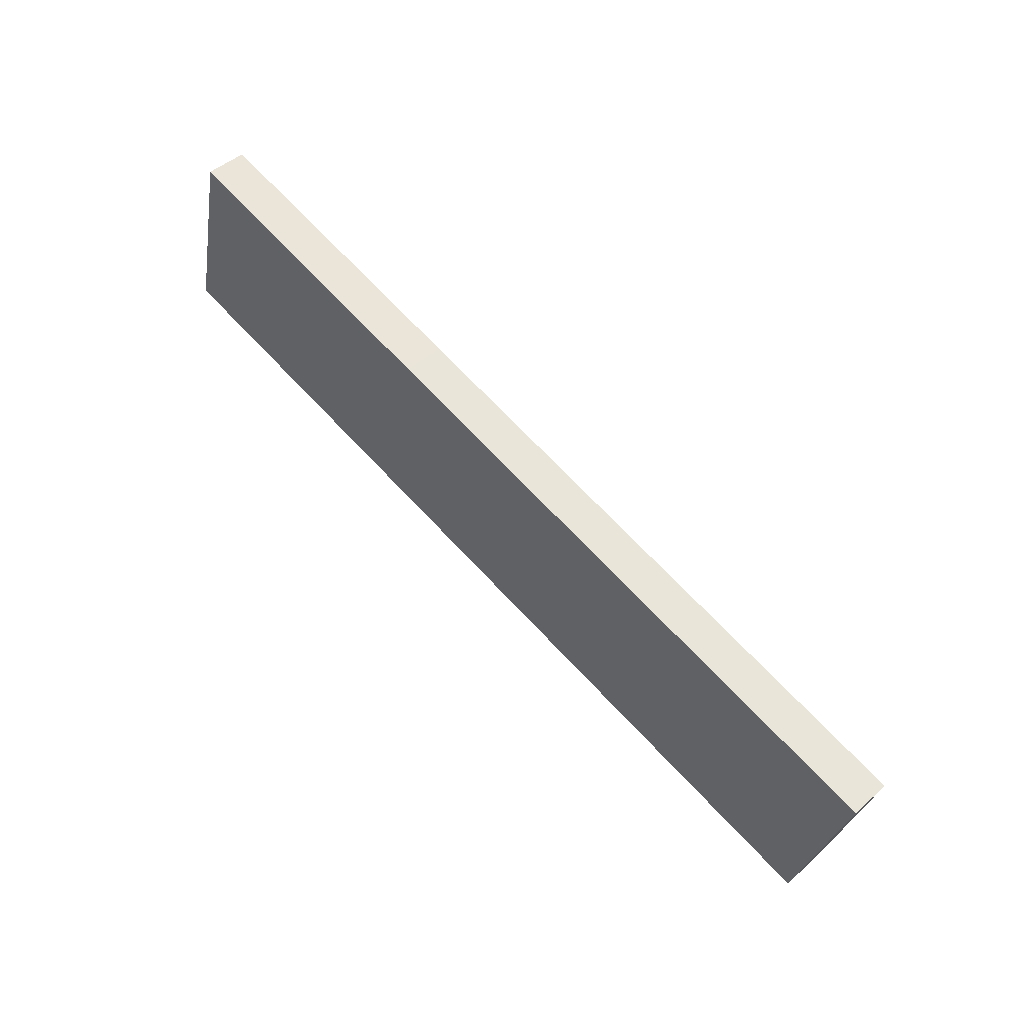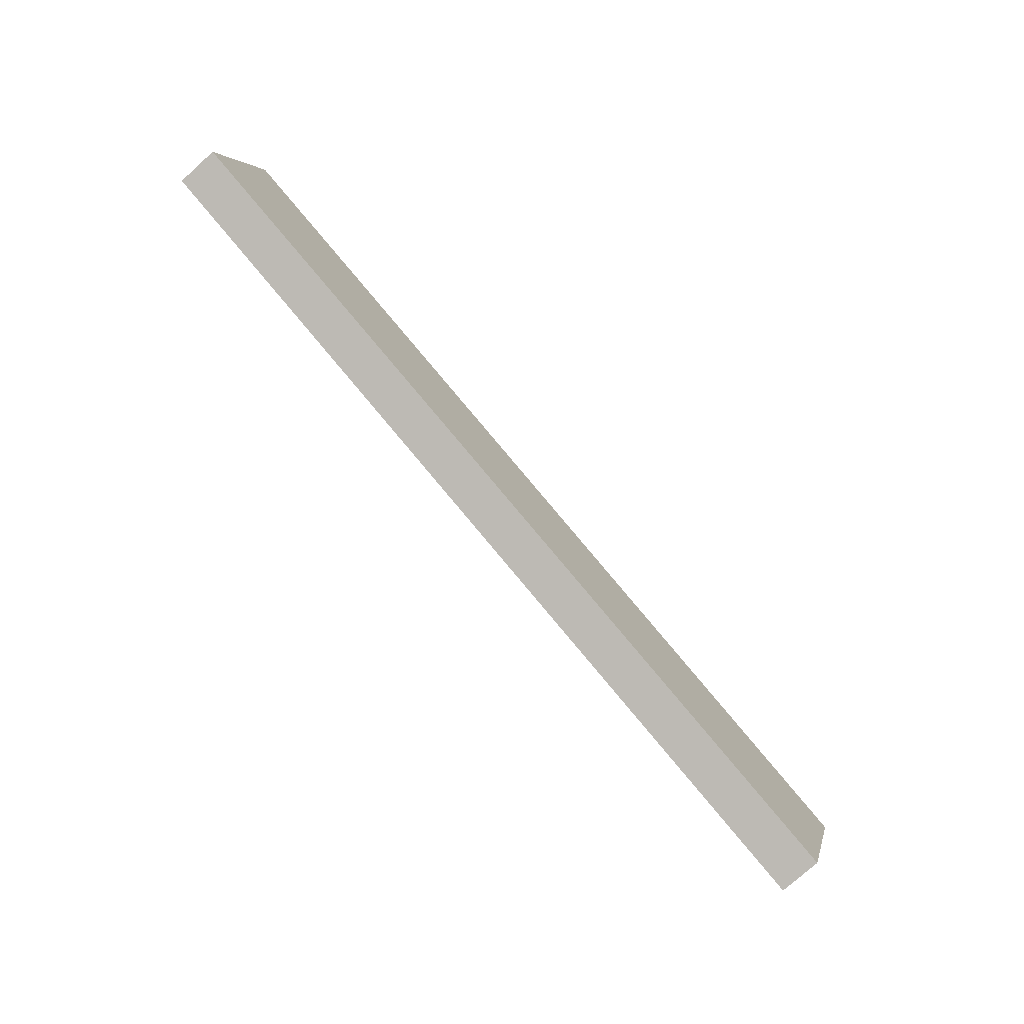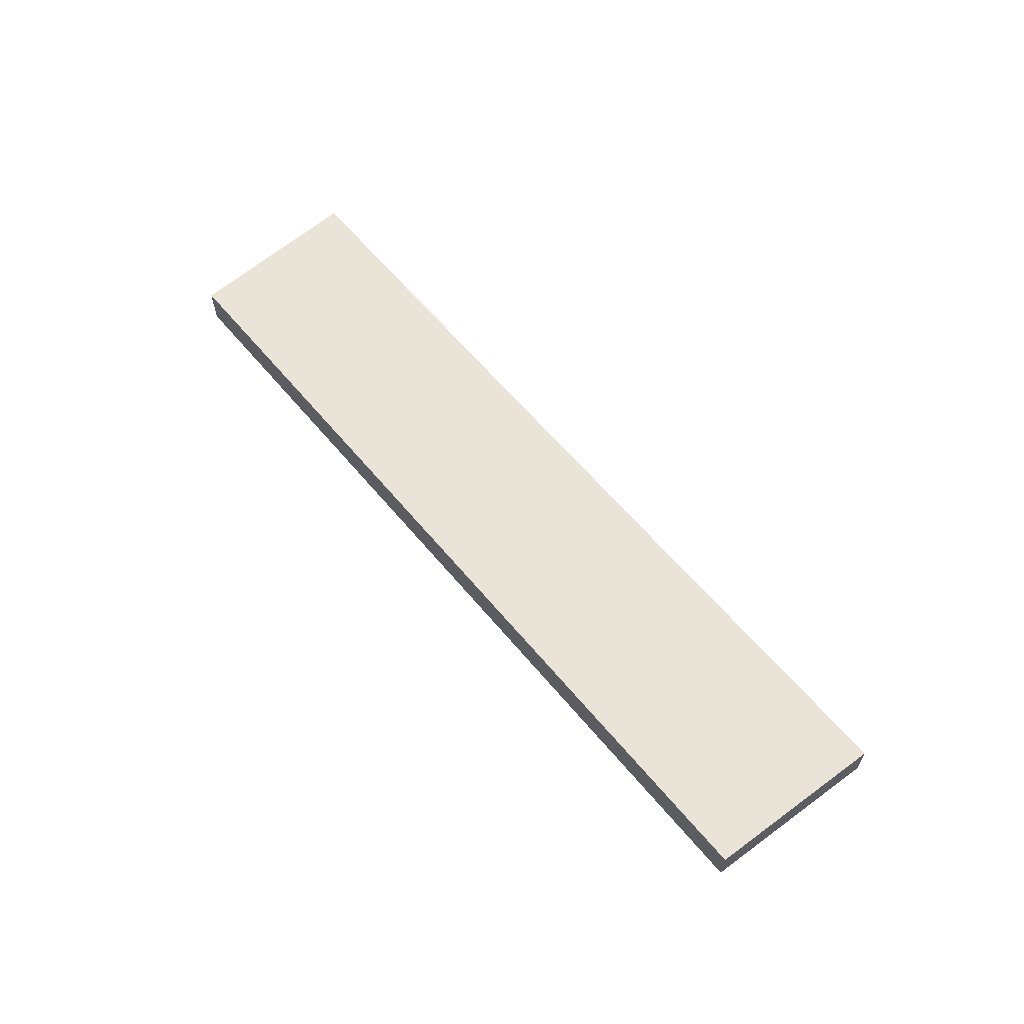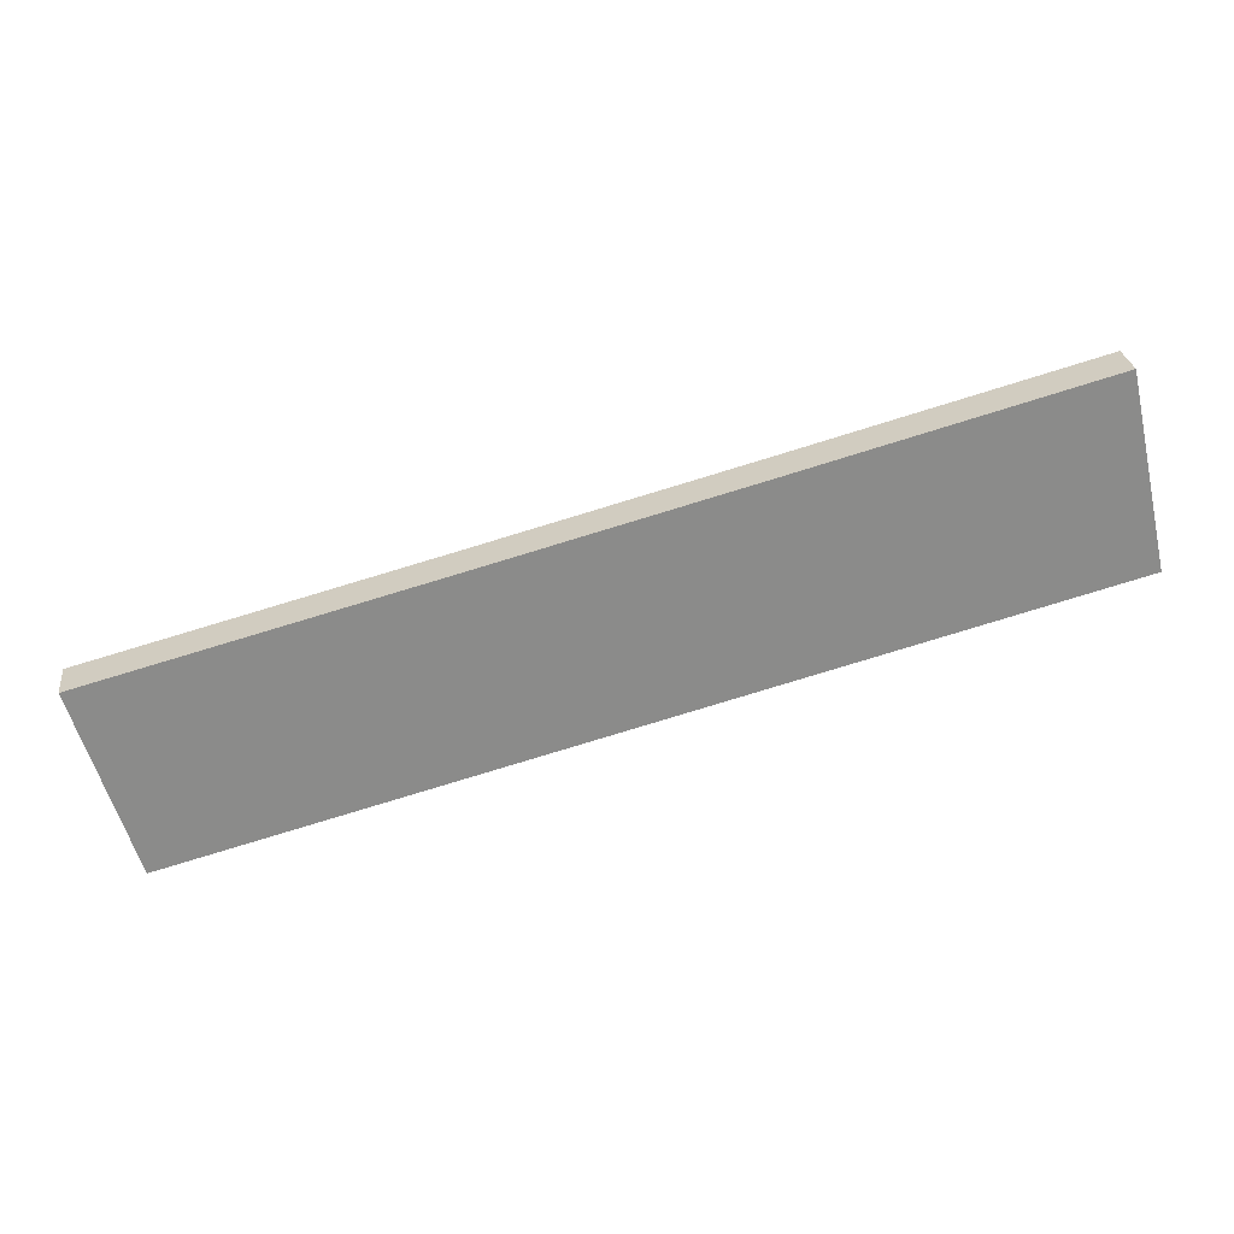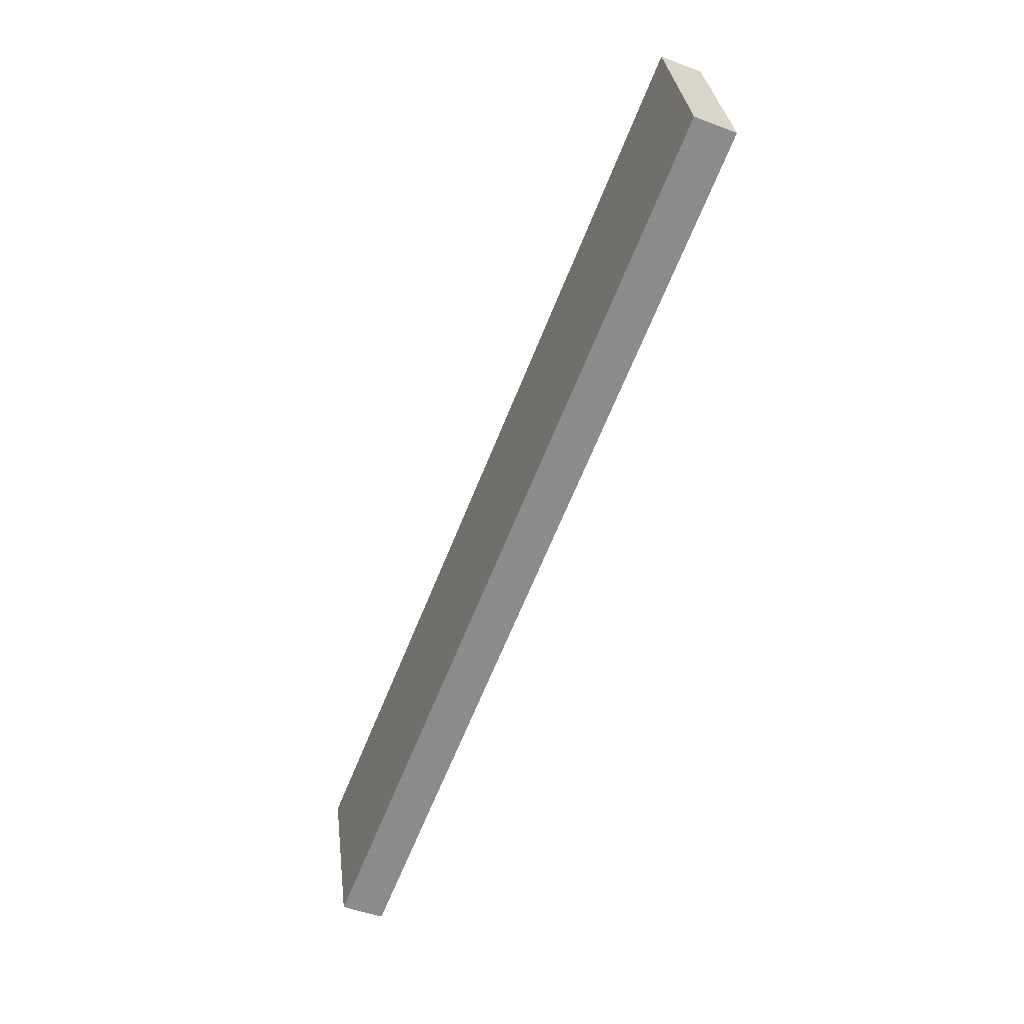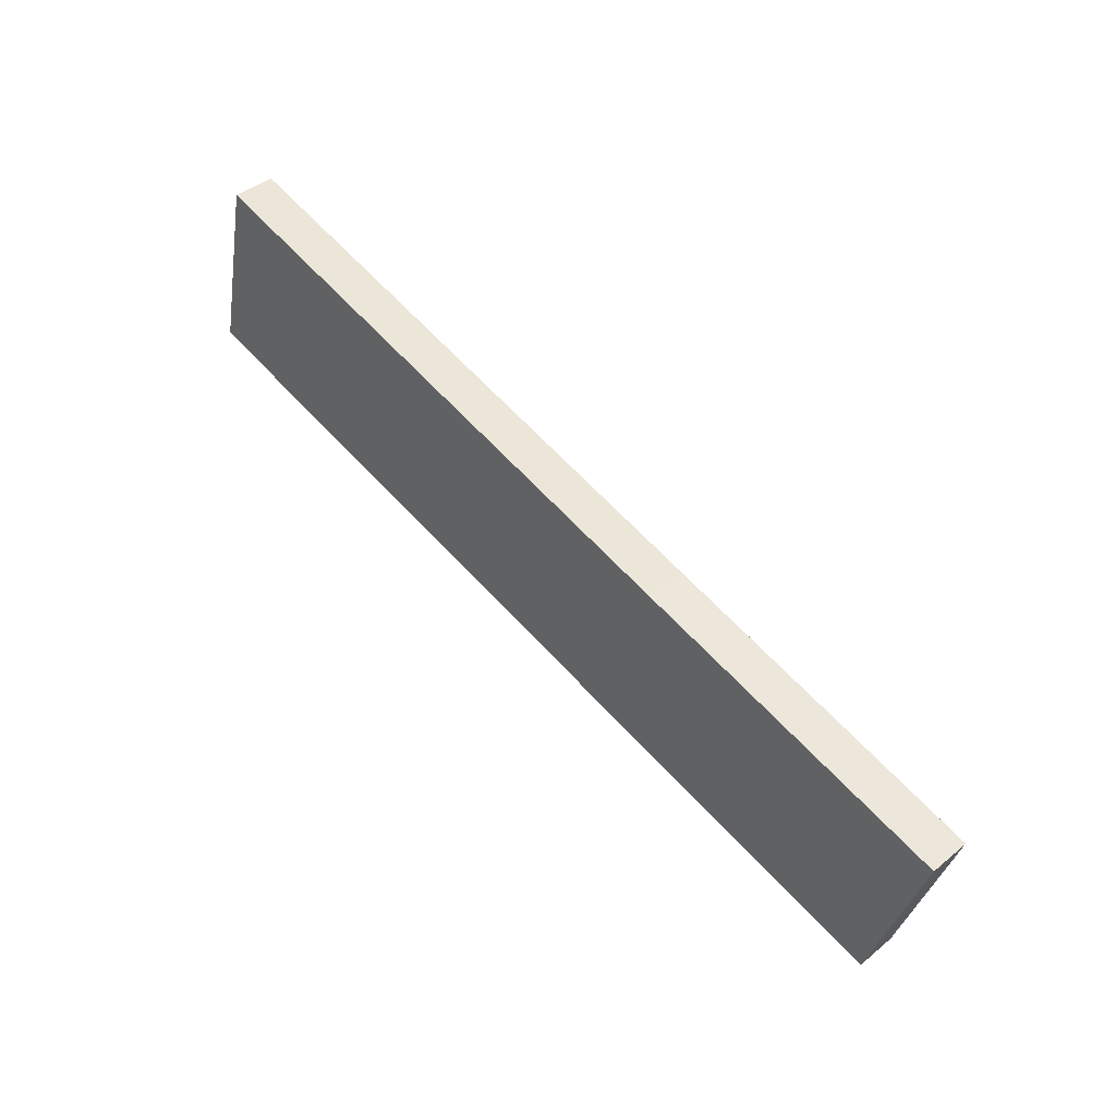
<metadata>
{"format":"obj","ext":"obj","renderer":"f3d","projection":"perspective","resolution":1024,"background":"white","views":[{"elev":46.9,"azim":45.2,"up":"+Z"},{"elev":-75.9,"azim":-48.0,"up":"+Z"},{"elev":61.2,"azim":-114.3,"up":"+Y"},{"elev":26.7,"azim":173.3,"up":"+Z"},{"elev":-49.4,"azim":-112.8,"up":"+Z"},{"elev":42.4,"azim":45.7,"up":"+Z"}]}
</metadata>
<code>
v  38.52 1.871 -10.51
v  26.39 1.871 1.388
v  40.97 1.871 -2.577
v  0 1.871 1.146e-16
v  14.96 1.871 4.531
v  1.825 1.871 8.186
v  40.97 1.578e-16 -2.577
v  38.52 6.436e-16 -10.51
v  0 0 0
v  1.825 -5.012e-16 8.186
v  14.96 -2.774e-16 4.531
v  26.39 -8.499e-17 1.388
g defaultobject
f 1 2 3
f 2 1 4
f 2 4 5
f 5 4 6
f 7 1 3
f 1 7 8
f 8 4 1
f 4 8 9
f 9 6 4
f 6 9 10
f 10 5 6
f 5 10 11
f 5 11 2
f 2 11 12
f 2 12 3
f 3 12 7
f 8 10 9
f 10 8 11
f 11 8 12
f 12 8 7

</code>
